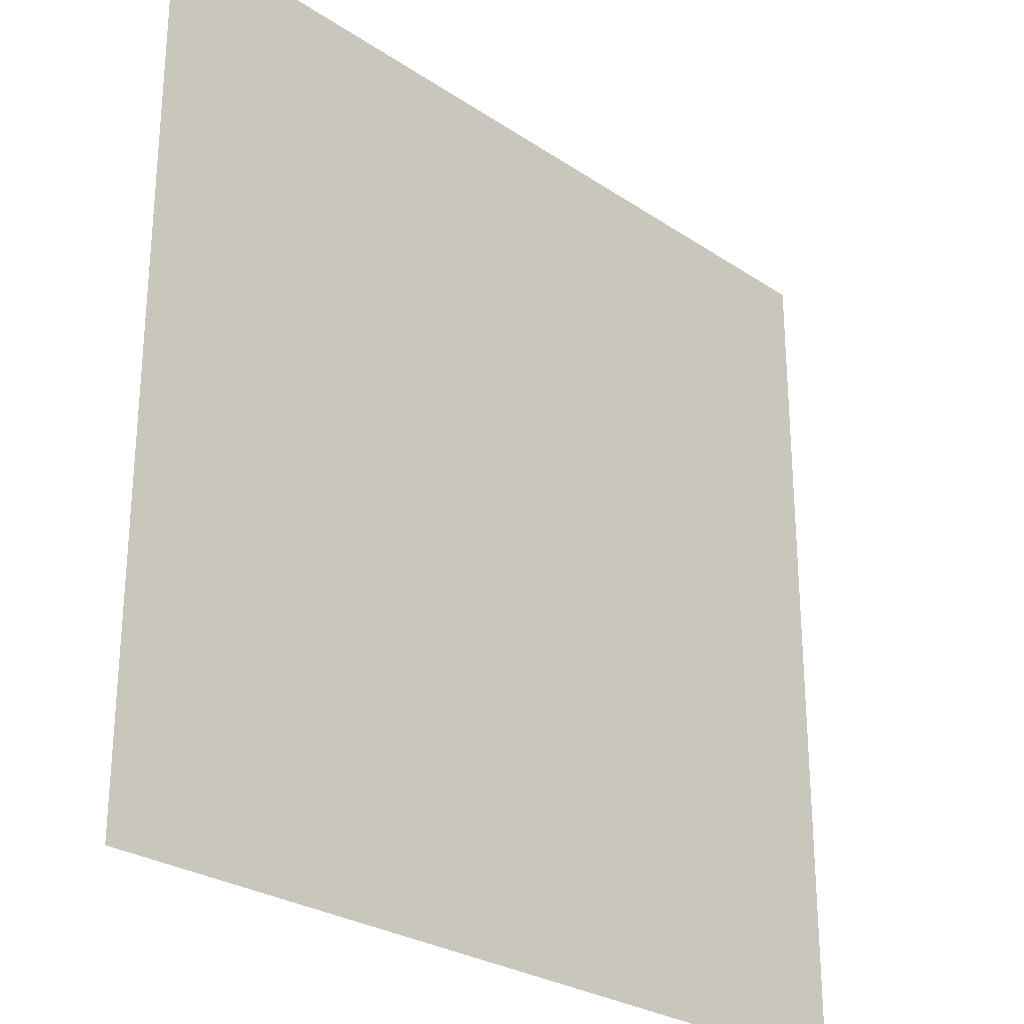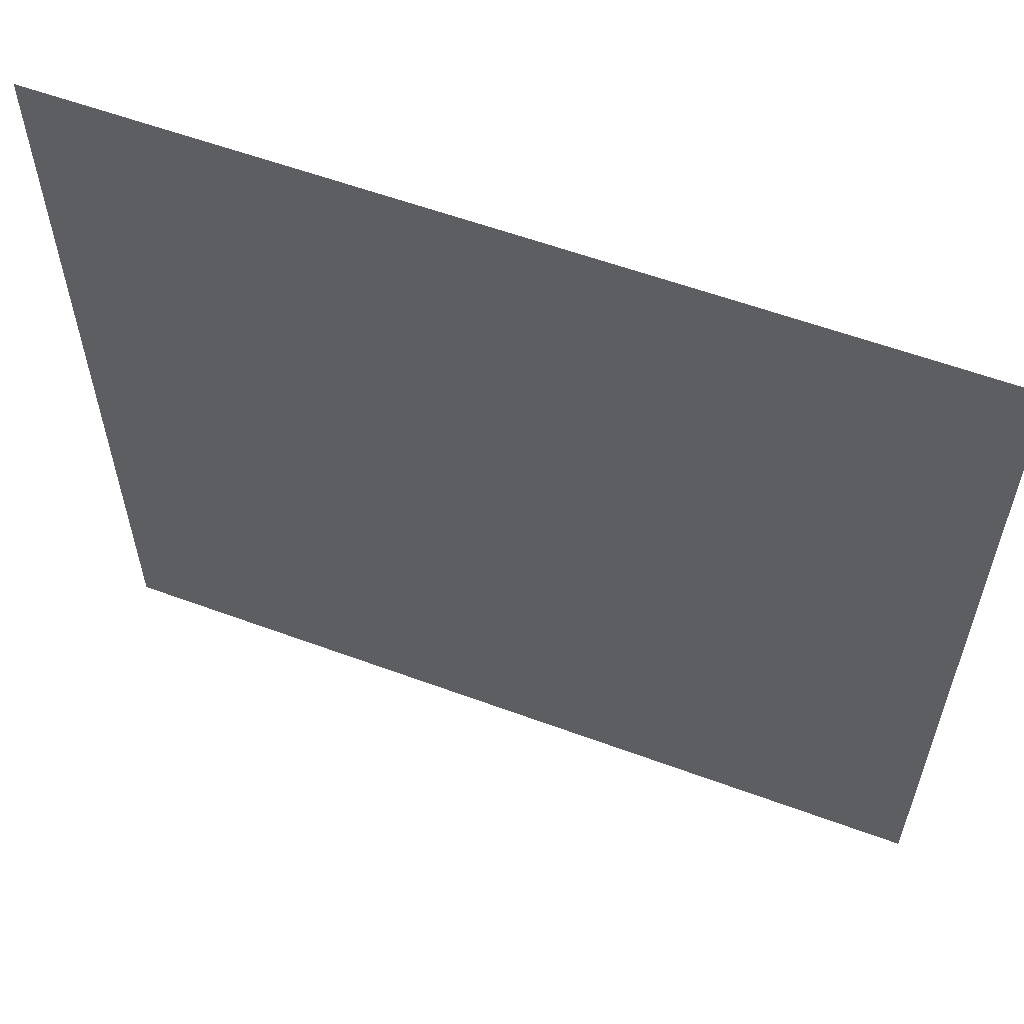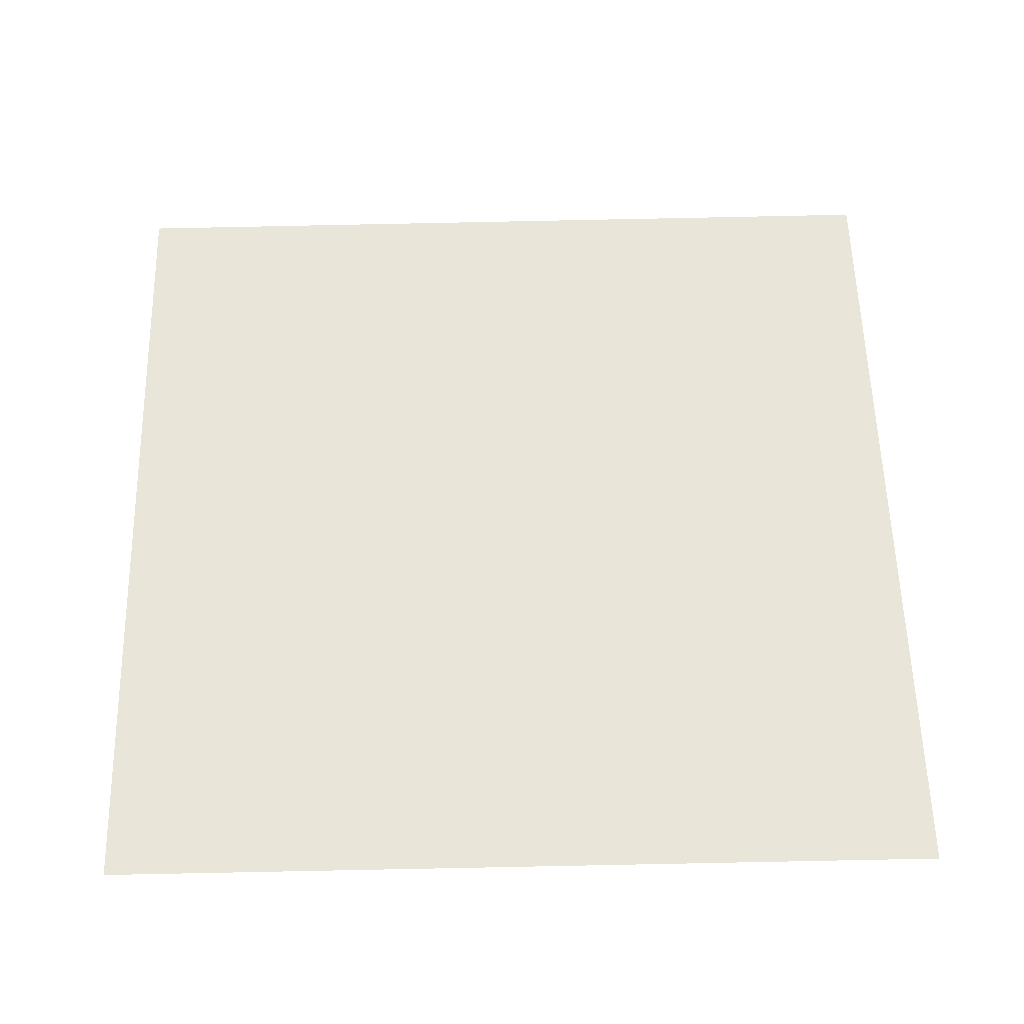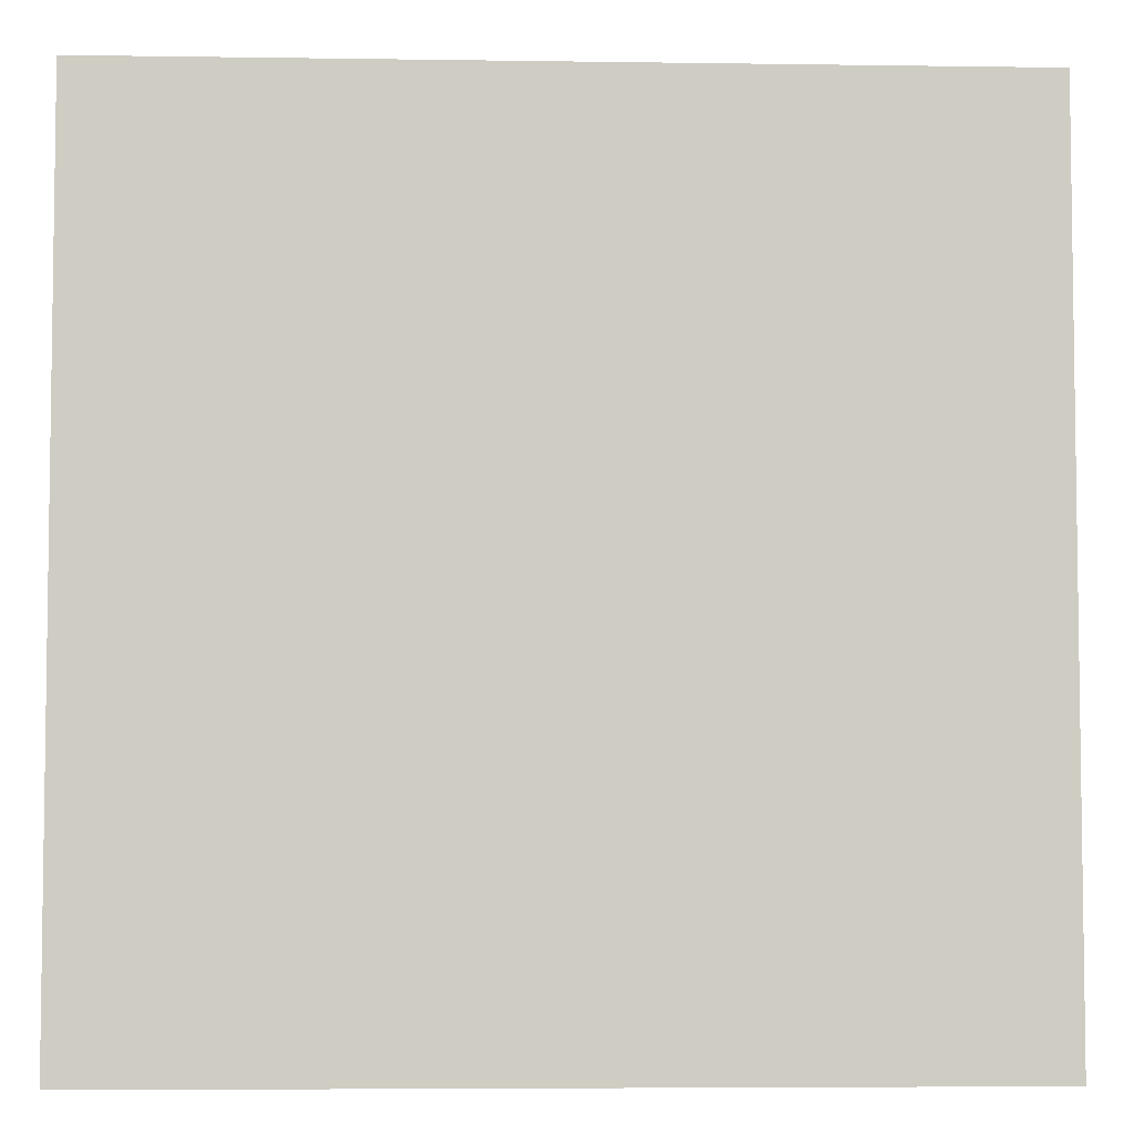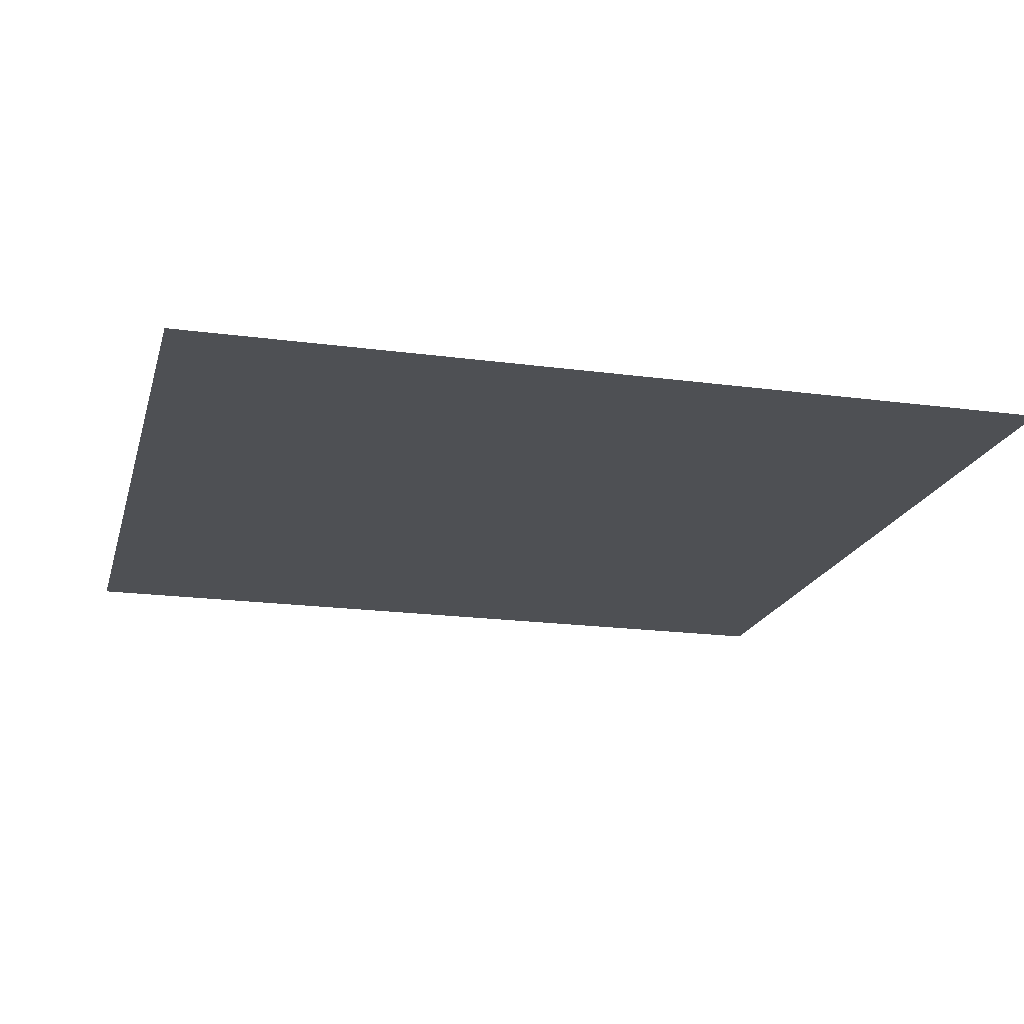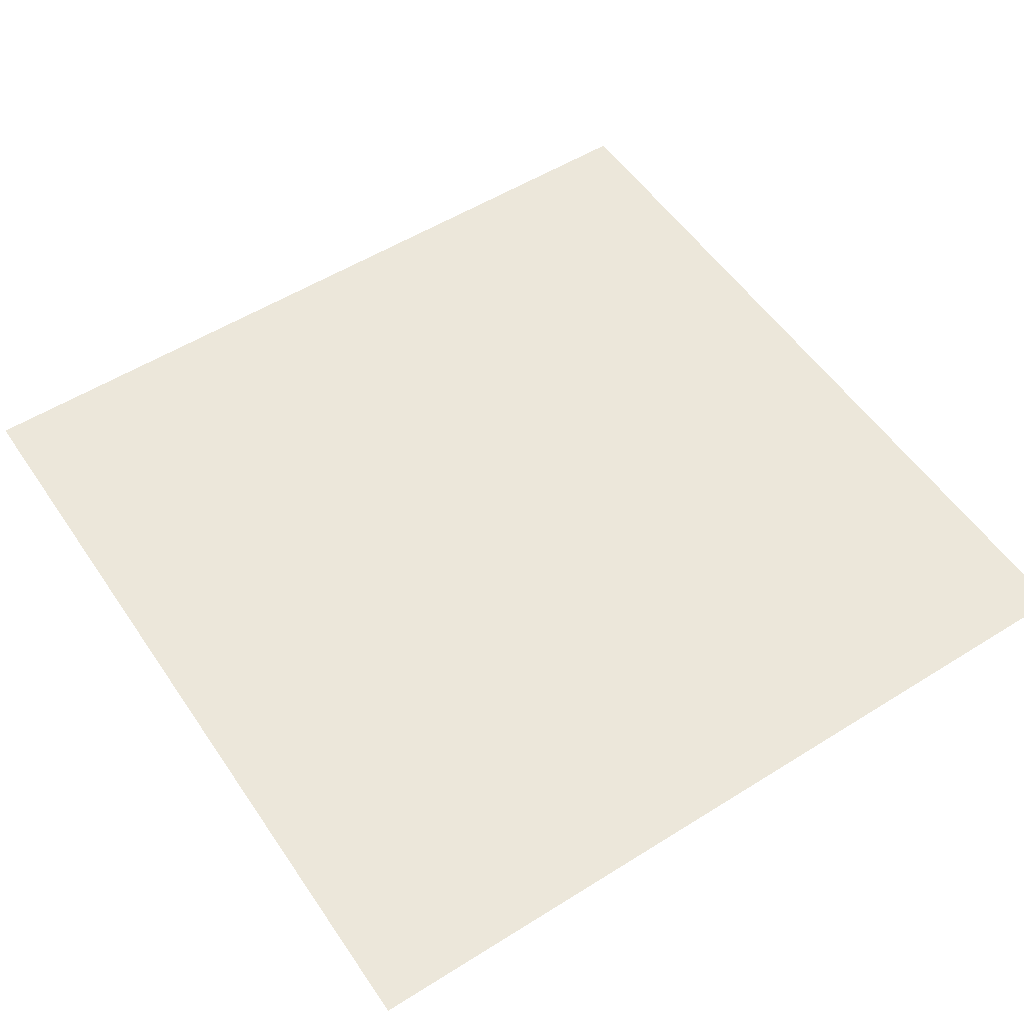
<metadata>
{"format":"obj","ext":"obj","renderer":"f3d","projection":"perspective","resolution":1024,"background":"white","views":[{"elev":-27.0,"azim":-46.0,"up":"+Y"},{"elev":60.1,"azim":20.5,"up":"+Y"},{"elev":57.9,"azim":-1.4,"up":"+Z"},{"elev":-5.1,"azim":-2.8,"up":"+Y"},{"elev":-18.7,"azim":76.0,"up":"+Z"},{"elev":54.0,"azim":56.4,"up":"+Z"}]}
</metadata>
<code>
o FridgeDrawer1_29_FridgeDrawer1E5_2_GeomSubset_3
v 0.005623 0.09235 -0.8957
v 0.005615 0.09235 -0.8957
v 0.005623 0.09236 -0.8957
v 0.005615 0.09236 -0.8957
v 0.005623 0.09235 -0.8957
v 0.005615 0.09235 -0.8957
v 0.005623 0.09236 -0.8957
v 0.005615 0.09236 -0.8957
v 0.005623 0.09235 -0.8957
v 0.005615 0.09235 -0.8957
v 0.005623 0.09236 -0.8957
v 0.005615 0.09236 -0.8957
v 0.005623 0.09235 -0.8957
v 0.005615 0.09235 -0.8957
v 0.005623 0.09236 -0.8957
v 0.005615 0.09236 -0.8957
v 0.005623 0.09235 -0.8957
v 0.005615 0.09235 -0.8957
v 0.005623 0.09236 -0.8957
v 0.005615 0.09236 -0.8957
v 0.005623 0.09235 -0.8957
v 0.005615 0.09235 -0.8957
v 0.005623 0.09236 -0.8957
v 0.005615 0.09236 -0.8957
v 0.005623 0.09235 -0.8957
v 0.005615 0.09235 -0.8957
v 0.005623 0.09236 -0.8957
v 0.005615 0.09236 -0.8957
v -0.3017 -0.08053 -0.3123
v 0.3029 -0.08053 -0.3123
v -0.3017 -0.08053 -0.1252
v 0.3029 -0.08053 -0.1252
v -0.3017 -0.06676 -0.1252
v 0.3029 -0.06677 -0.1252
v -0.3017 -0.06676 -0.3123
v 0.3029 -0.06677 -0.3123
v 0.3103 -0.08616 -0.1629
v 0.3099 -0.08883 -0.163
v 0.3079 -0.08714 -0.1651
v 0.2453 -0.1061 -0.1651
v 0.2458 -0.1081 -0.1629
v 0.3079 -0.08714 -0.1359
v 0.3098 -0.08886 -0.138
v 0.3103 -0.08616 -0.138
v 0.2453 -0.1061 -0.1359
v 0.2458 -0.1081 -0.1381
v 0.3038 -0.0829 -0.1381
v 0.3049 -0.0846 -0.1359
v 0.3067 -0.08348 -0.1381
v 0.244 -0.09999 -0.1359
v 0.2435 -0.09802 -0.1381
v 0.3049 -0.0846 -0.1651
v 0.3038 -0.0829 -0.1628
v 0.3066 -0.08347 -0.1628
v 0.2435 -0.09802 -0.1629
v 0.244 -0.09999 -0.1651
v 0.005619 -0.1397 -0.1381
v 0.005619 -0.1377 -0.1359
v 0.1157 -0.1333 -0.1359
v 0.116 -0.1353 -0.1381
v 0.005619 -0.1229 -0.1359
v 0.005619 -0.1208 -0.1381
v 0.116 -0.1178 -0.1381
v 0.1162 -0.1198 -0.1359
v 0.005619 -0.1208 -0.1629
v 0.005619 -0.1229 -0.1651
v 0.1162 -0.1198 -0.1651
v 0.116 -0.1178 -0.1629
v 0.005619 -0.1377 -0.1651
v 0.005619 -0.1397 -0.1629
v 0.116 -0.1353 -0.1629
v 0.1157 -0.1333 -0.1651
v 0.1799 -0.1217 -0.1359
v 0.1803 -0.1237 -0.1381
v 0.1803 -0.1098 -0.1381
v 0.1806 -0.1118 -0.1359
v 0.1806 -0.1118 -0.1651
v 0.1803 -0.1098 -0.1629
v 0.1803 -0.1237 -0.1629
v 0.1799 -0.1217 -0.1651
v -0.3067 -0.08714 -0.1651
v -0.3086 -0.08886 -0.1629
v -0.3091 -0.08616 -0.1629
v -0.2441 -0.1061 -0.1651
v -0.2446 -0.108 -0.1629
v -0.3091 -0.08616 -0.138
v -0.3087 -0.08883 -0.1379
v -0.3067 -0.08714 -0.1359
v -0.2441 -0.1061 -0.1359
v -0.2446 -0.108 -0.1381
v -0.3054 -0.08348 -0.1381
v -0.3037 -0.0846 -0.1359
v -0.3025 -0.0829 -0.1381
v -0.2427 -0.09999 -0.1359
v -0.2423 -0.09802 -0.1381
v -0.3054 -0.08347 -0.1628
v -0.3025 -0.0829 -0.1628
v -0.3037 -0.0846 -0.1651
v -0.2423 -0.09802 -0.1629
v -0.2427 -0.09999 -0.1651
v -0.1148 -0.1353 -0.1381
v -0.1145 -0.1333 -0.1359
v -0.1149 -0.1198 -0.1359
v -0.1148 -0.1178 -0.1381
v -0.1148 -0.1178 -0.1629
v -0.1149 -0.1198 -0.1651
v -0.1145 -0.1333 -0.1651
v -0.1148 -0.1353 -0.1629
v -0.1791 -0.1237 -0.1381
v -0.1787 -0.1217 -0.1359
v -0.1794 -0.1118 -0.1359
v -0.1791 -0.1098 -0.1381
v -0.1791 -0.1098 -0.1629
v -0.1794 -0.1118 -0.1651
v -0.1787 -0.1217 -0.1651
v -0.1791 -0.1237 -0.1629
v -0.316 -0.08748 -0.323
v -0.3201 -0.08367 -0.3282
v -0.3163 -0.08375 -0.3324
v -0.3124 -0.08748 -0.328
v 0.3136 -0.08749 -0.328
v 0.3174 -0.08368 -0.3324
v 0.3213 -0.08375 -0.3283
v 0.3172 -0.08749 -0.323
v -0.311 0.09709 -0.1181
v -0.3162 0.1011 -0.1223
v -0.3201 0.09739 -0.1222
v -0.316 0.09378 -0.1181
v 0.3172 0.09378 -0.1181
v 0.3213 0.09731 -0.1223
v 0.3175 0.1011 -0.1222
v 0.3123 0.09709 -0.1181
v -0.3201 0.09723 -0.3281
v -0.3161 0.1011 -0.3281
v -0.3161 0.09723 -0.3324
v 0.3174 0.09723 -0.3324
v 0.3174 0.1011 -0.3281
v 0.3213 0.09723 -0.3281
v -0.3161 -0.0836 -0.1181
v -0.3201 -0.0836 -0.1224
v -0.3161 -0.08748 -0.1224
v 0.3174 -0.08749 -0.1224
v 0.3213 -0.0836 -0.1224
v 0.3174 -0.0836 -0.1181
v -0.3013 -0.08748 -0.315
v -0.2976 -0.08364 -0.3106
v -0.3015 -0.08367 -0.3064
v -0.3055 -0.08748 -0.3107
v 0.3067 -0.08749 -0.3107
v 0.3027 -0.08363 -0.3063
v 0.2988 -0.08368 -0.3106
v 0.3025 -0.08749 -0.315
v 0.3027 -0.0836 -0.1224
v 0.3066 -0.08749 -0.1224
v 0.3066 -0.0836 -0.1181
v -0.3054 -0.0836 -0.1181
v -0.3054 -0.08748 -0.1224
v -0.3015 -0.0836 -0.1224
v -0.3015 0.08114 -0.1223
v -0.2976 0.08499 -0.1223
v -0.3017 0.08888 -0.1181
v -0.3055 0.08474 -0.1181
v 0.3067 0.08474 -0.1181
v 0.3029 0.08892 -0.1181
v 0.2988 0.08498 -0.1223
v 0.3027 0.08114 -0.1223
v 0.3027 0.0811 -0.3063
v 0.2987 0.08498 -0.3063
v 0.2987 0.0811 -0.3106
v -0.2975 0.0811 -0.3106
v -0.2975 0.08499 -0.3063
v -0.3015 0.0811 -0.3063
f 13 14 16 15

</code>
